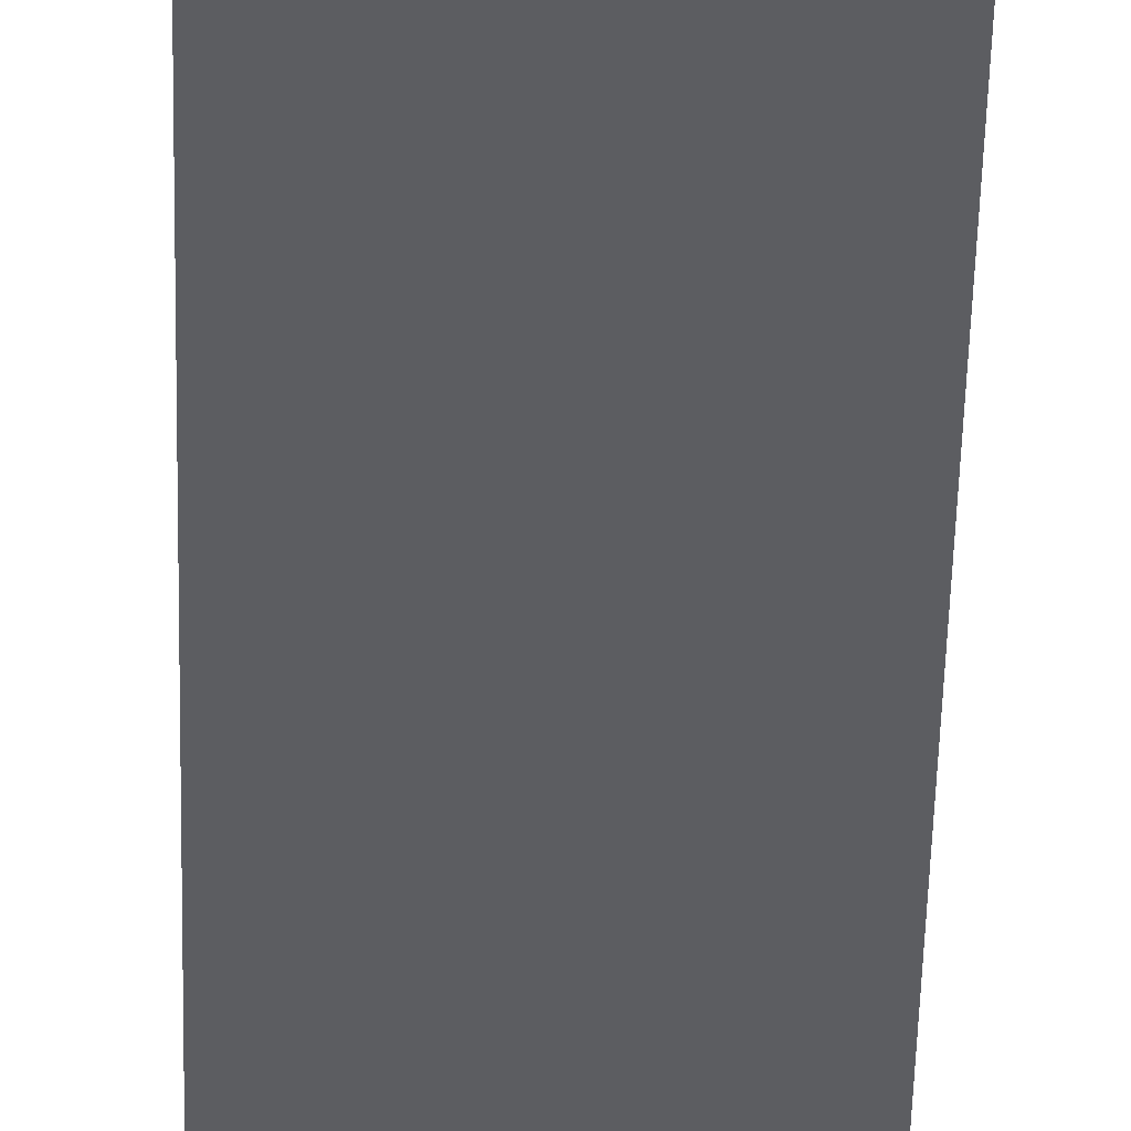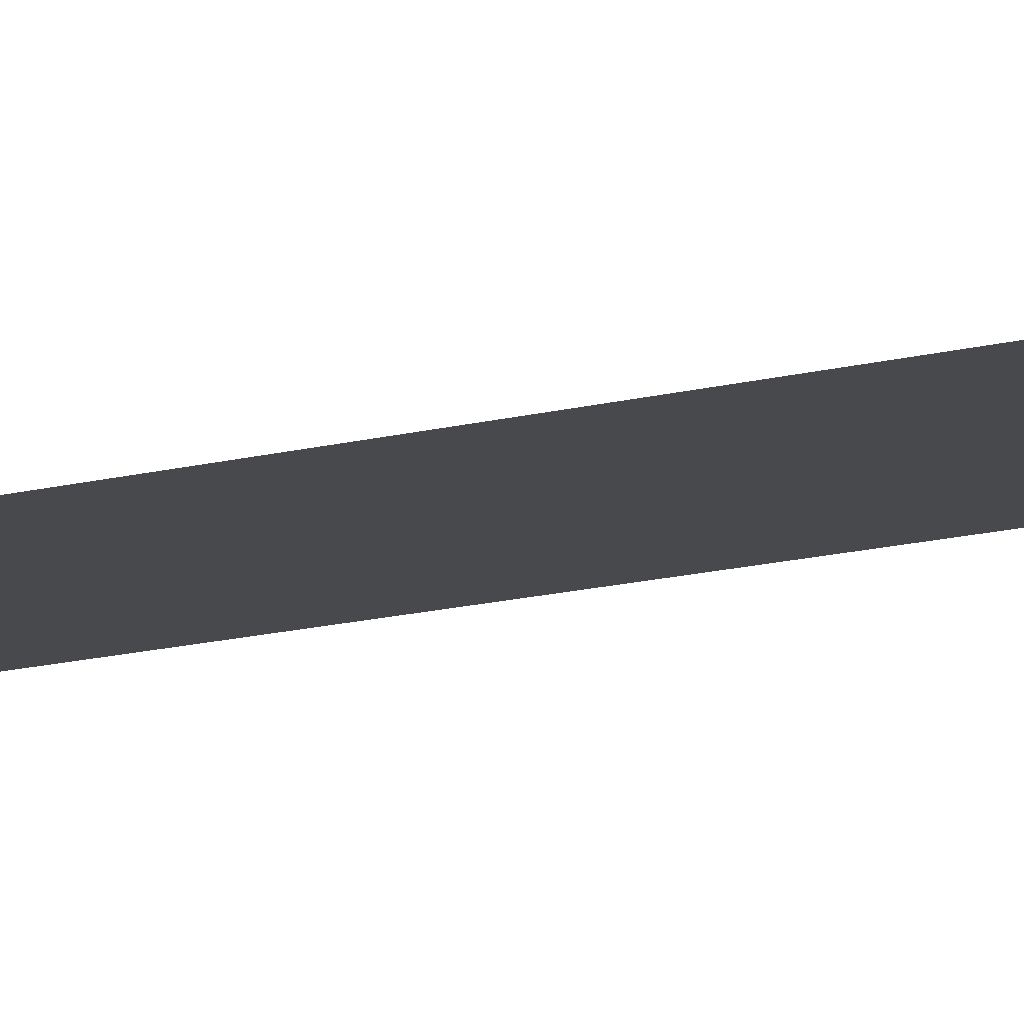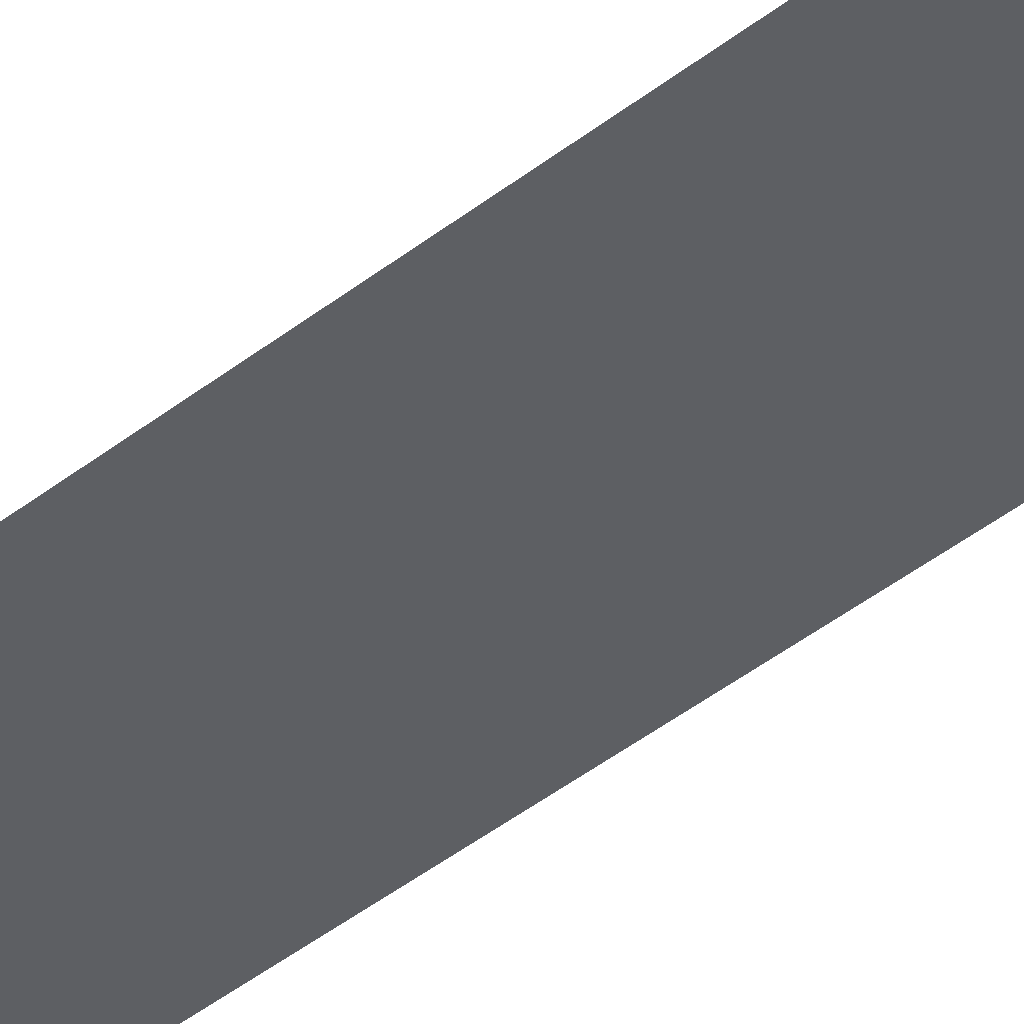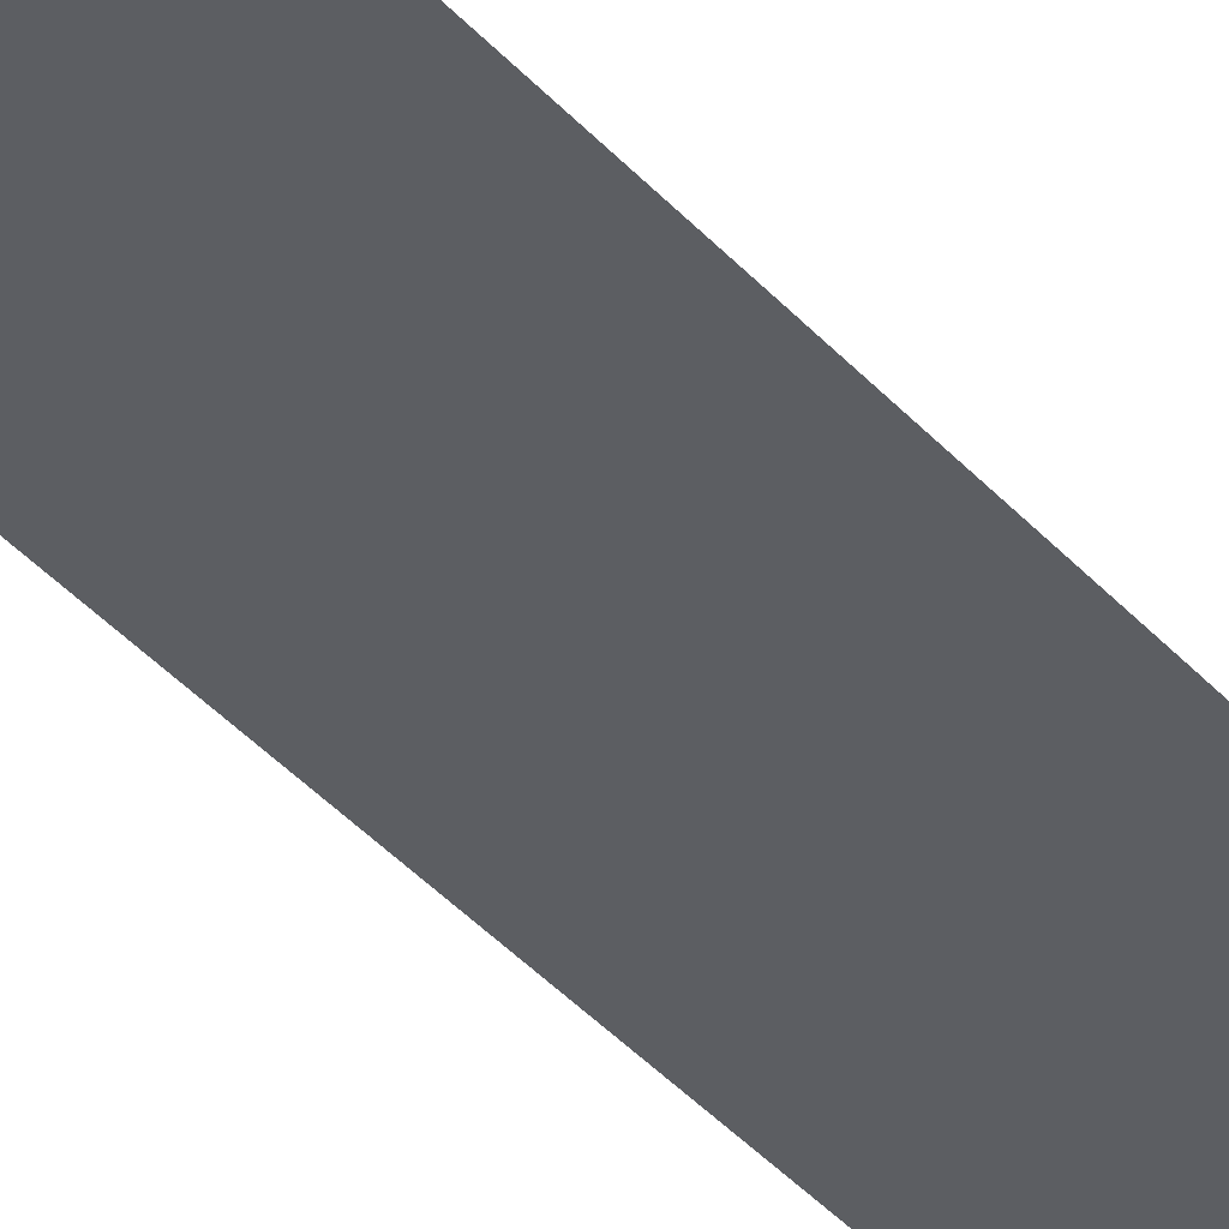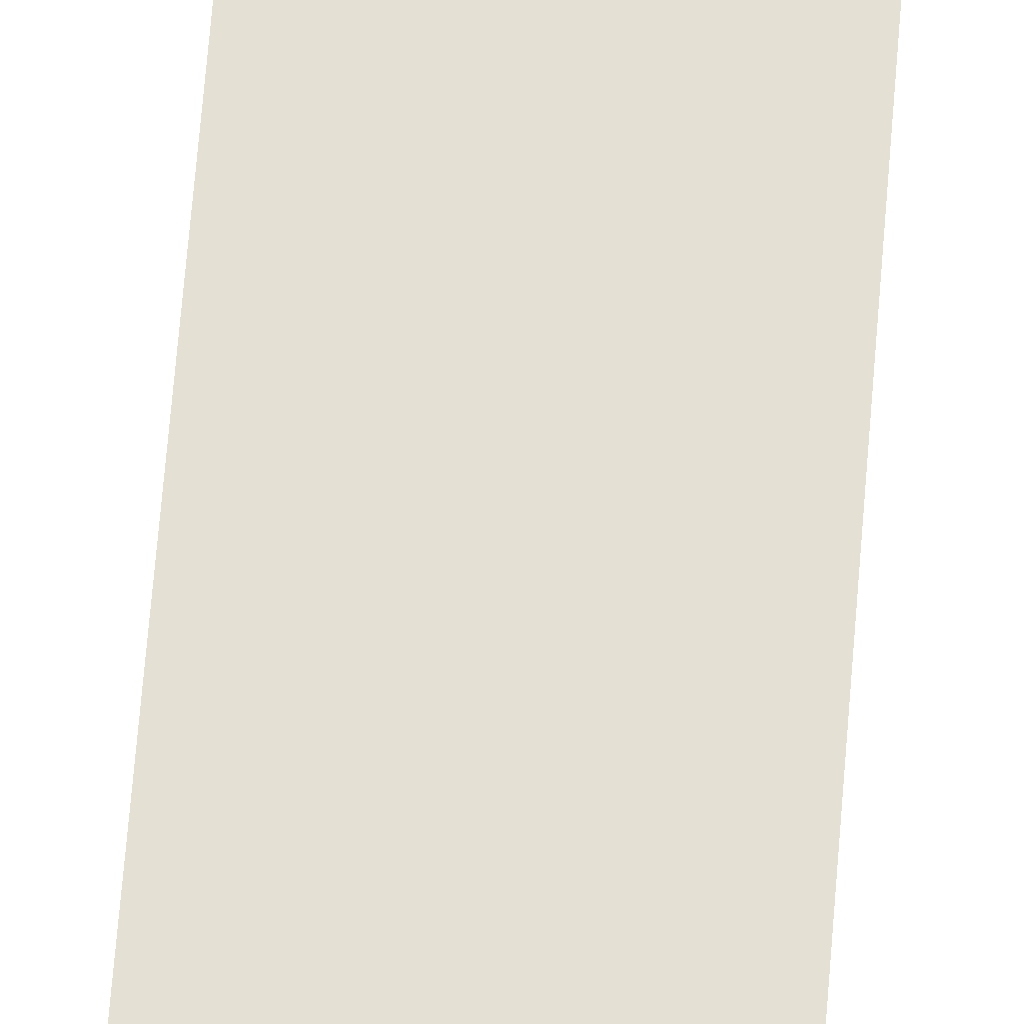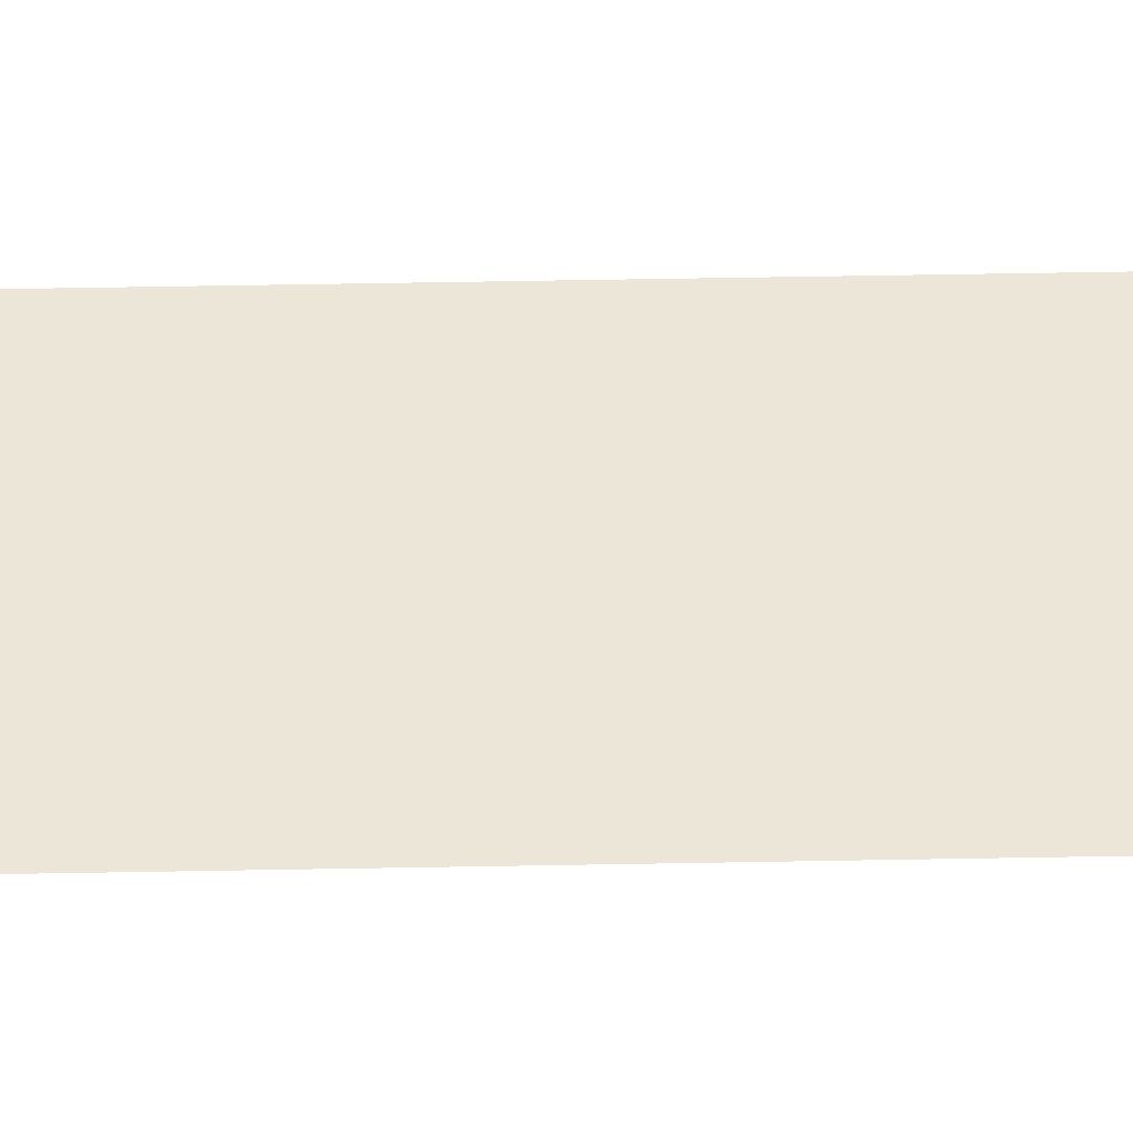
<metadata>
{"format":"obj","ext":"obj","renderer":"f3d","projection":"perspective","resolution":1024,"background":"white","views":[{"elev":-36.8,"azim":178.9,"up":"+Z"},{"elev":-12.4,"azim":-55.8,"up":"+Z"},{"elev":-40.0,"azim":134.8,"up":"+Z"},{"elev":-37.5,"azim":35.6,"up":"+Z"},{"elev":65.6,"azim":-175.4,"up":"+Z"},{"elev":48.9,"azim":88.8,"up":"+Z"}]}
</metadata>
<code>
v -38.4 -46.72 0
v -39.04 -46.72 0
v -39.04 -46.08 0
v -38.4 -46.08 0
v -39.04 -46.72 0
v -39.68 -46.72 0
v -39.68 -46.08 0
v -39.04 -46.08 0
v -38.4 -47.36 0
v -39.04 -47.36 0
v -39.04 -46.72 0
v -38.4 -46.72 0
v -39.04 -47.36 0
v -39.68 -47.36 0
v -39.68 -46.72 0
v -39.04 -46.72 0
v -38.4 -48 0
v -39.04 -48 0
v -39.04 -47.36 0
v -38.4 -47.36 0
v -39.04 -48 0
v -39.68 -48 0
v -39.68 -47.36 0
v -39.04 -47.36 0
v -38.4 -48.64 0
v -39.04 -48.64 0
v -39.04 -48 0
v -38.4 -48 0
v -39.04 -48.64 0
v -39.68 -48.64 0
v -39.68 -48 0
v -39.04 -48 0
v -38.4 -49.28 0
v -39.04 -49.28 0
v -39.04 -48.64 0
v -38.4 -48.64 0
v -39.04 -49.28 0
v -39.68 -49.28 0
v -39.68 -48.64 0
v -39.04 -48.64 0
v -38.4 -49.92 0
v -39.04 -49.92 0
v -39.04 -49.28 0
v -38.4 -49.28 0
v -39.04 -49.92 0
v -39.68 -49.92 0
v -39.68 -49.28 0
v -39.04 -49.28 0
v -38.4 -50.56 0
v -39.04 -50.56 0
v -39.04 -49.92 0
v -38.4 -49.92 0
v -39.04 -50.56 0
v -39.68 -50.56 0
v -39.68 -49.92 0
v -39.04 -49.92 0
v -38.4 -51.2 0
v -39.04 -51.2 0
v -39.04 -50.56 0
v -38.4 -50.56 0
v -39.04 -51.2 0
v -39.68 -51.2 0
v -39.68 -50.56 0
v -39.04 -50.56 0
v -38.4 -51.84 0
v -39.04 -51.84 0
v -39.04 -51.2 0
v -38.4 -51.2 0
v -39.04 -51.84 0
v -39.68 -51.84 0
v -39.68 -51.2 0
v -39.04 -51.2 0
v -38.4 -52.48 0
v -39.04 -52.48 0
v -39.04 -51.84 0
v -38.4 -51.84 0
v -39.04 -52.48 0
v -39.68 -52.48 0
v -39.68 -51.84 0
v -39.04 -51.84 0
v -38.4 -53.12 0
v -39.04 -53.12 0
v -39.04 -52.48 0
v -38.4 -52.48 0
v -39.04 -53.12 0
v -39.68 -53.12 0
v -39.68 -52.48 0
v -39.04 -52.48 0
v -38.4 -53.76 0
v -39.04 -53.76 0
v -39.04 -53.12 0
v -38.4 -53.12 0
v -39.04 -53.76 0
v -39.68 -53.76 0
v -39.68 -53.12 0
v -39.04 -53.12 0
v -38.4 -54.4 0
v -39.04 -54.4 0
v -39.04 -53.76 0
v -38.4 -53.76 0
v -39.04 -54.4 0
v -39.68 -54.4 0
v -39.68 -53.76 0
v -39.04 -53.76 0
v -38.4 -55.04 0
v -39.04 -55.04 0
v -39.04 -54.4 0
v -38.4 -54.4 0
v -39.04 -55.04 0
v -39.68 -55.04 0
v -39.68 -54.4 0
v -39.04 -54.4 0
v -38.4 -55.68 0
v -39.04 -55.68 0
v -39.04 -55.04 0
v -38.4 -55.04 0
v -39.04 -55.68 0
v -39.68 -55.68 0
v -39.68 -55.04 0
v -39.04 -55.04 0
v -38.4 -56.32 0
v -39.04 -56.32 0
v -39.04 -55.68 0
v -38.4 -55.68 0
v -39.04 -56.32 0
v -39.68 -56.32 0
v -39.68 -55.68 0
v -39.04 -55.68 0
g GroundFirst_mesh_0041
f 1 2 3 4
f 5 6 7 8
f 9 10 11 12
f 13 14 15 16
f 17 18 19 20
f 21 22 23 24
f 25 26 27 28
f 29 30 31 32
f 33 34 35 36
f 37 38 39 40
f 41 42 43 44
f 45 46 47 48
f 49 50 51 52
f 53 54 55 56
f 57 58 59 60
f 61 62 63 64
f 65 66 67 68
f 69 70 71 72
f 73 74 75 76
f 77 78 79 80
f 81 82 83 84
f 85 86 87 88
f 89 90 91 92
f 93 94 95 96
f 97 98 99 100
f 101 102 103 104
f 105 106 107 108
f 109 110 111 112
f 113 114 115 116
f 117 118 119 120
f 121 122 123 124
f 125 126 127 128

</code>
